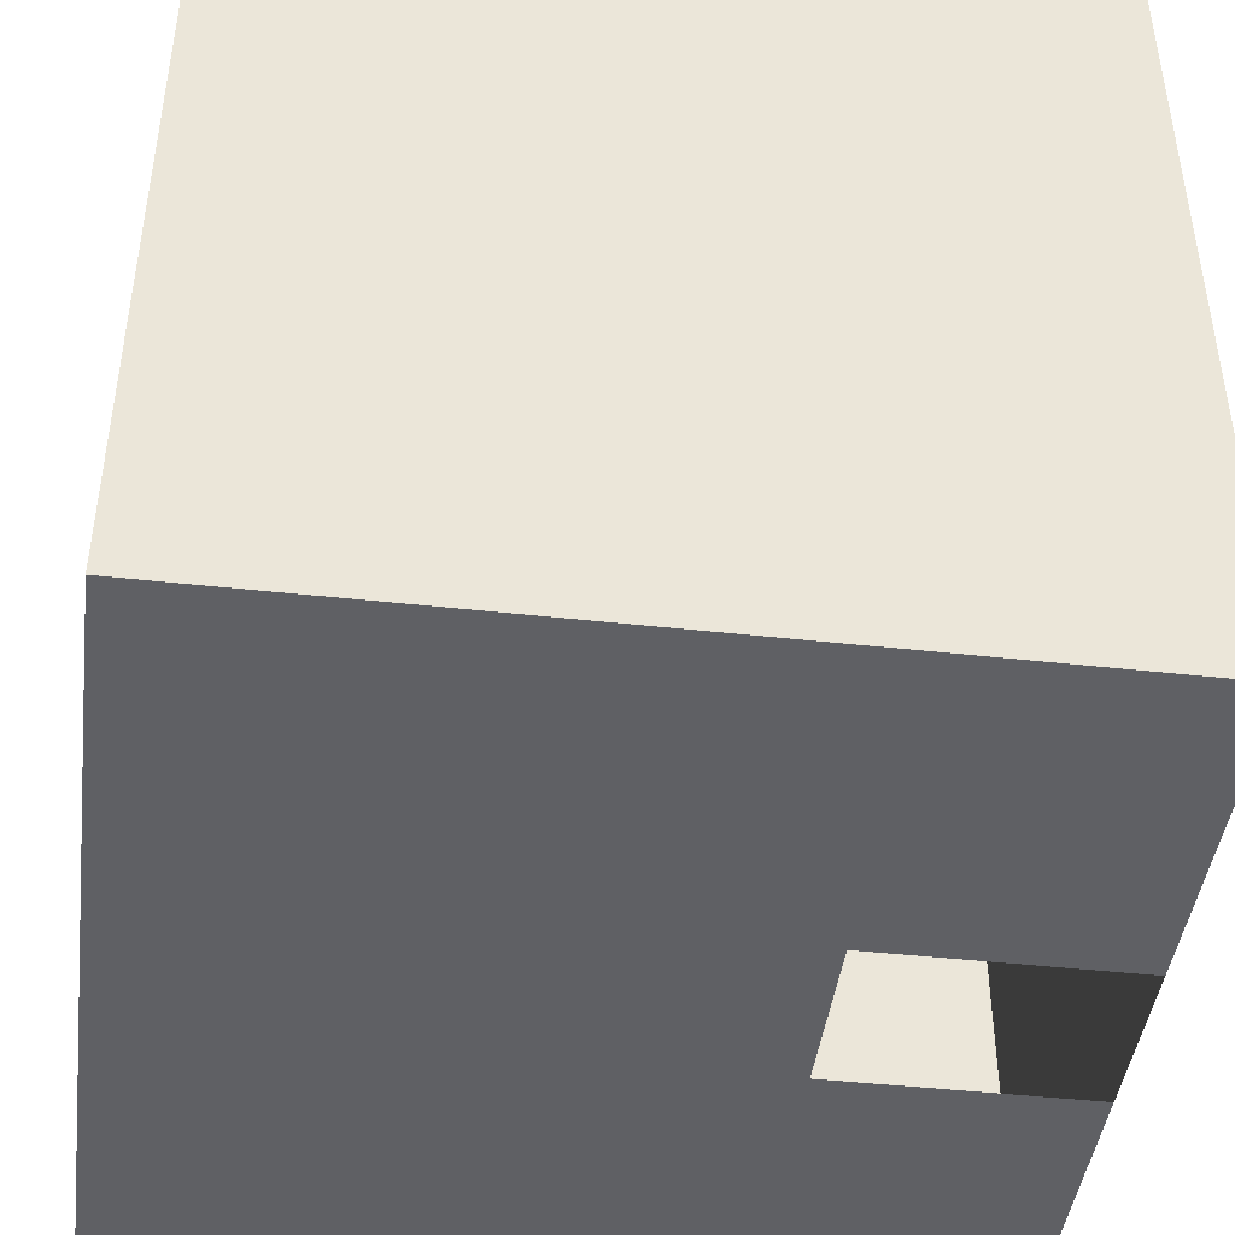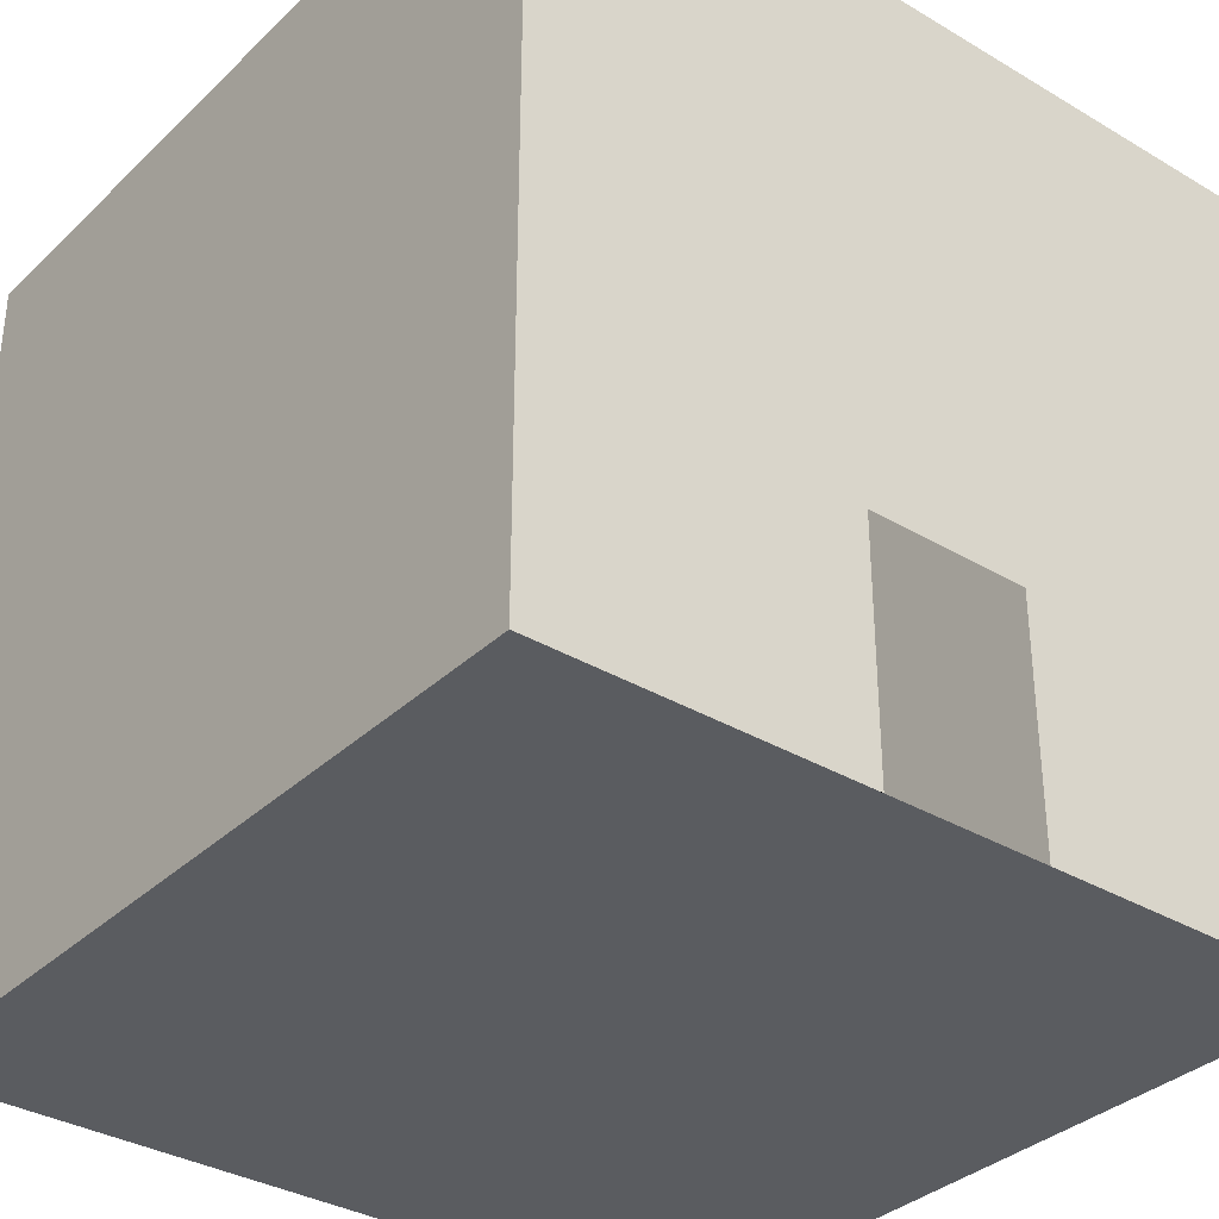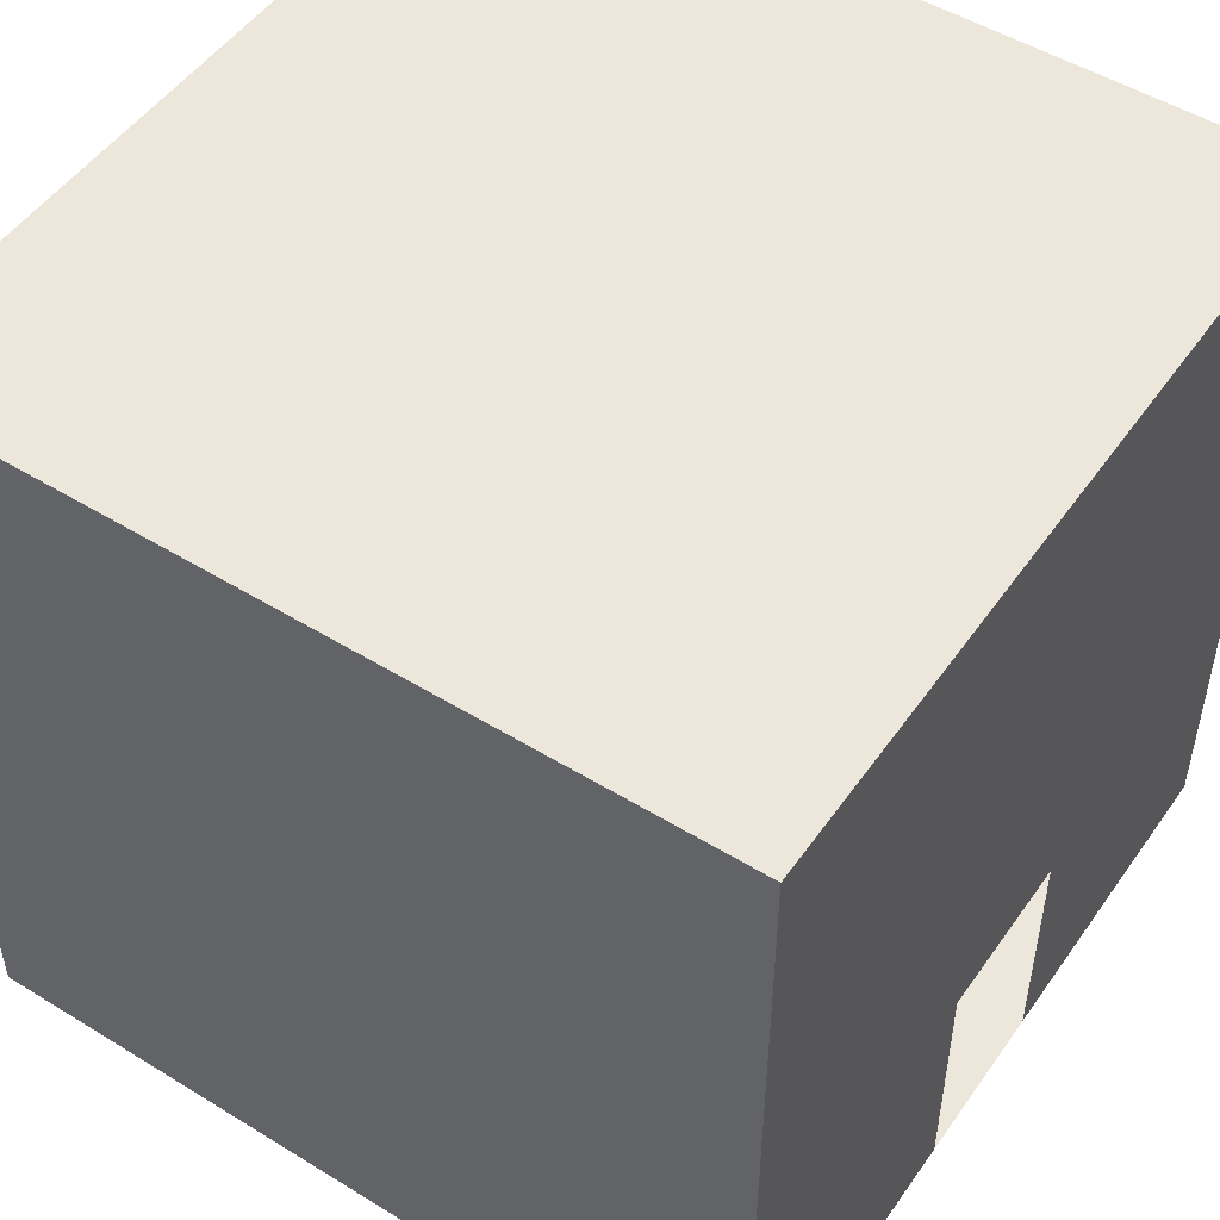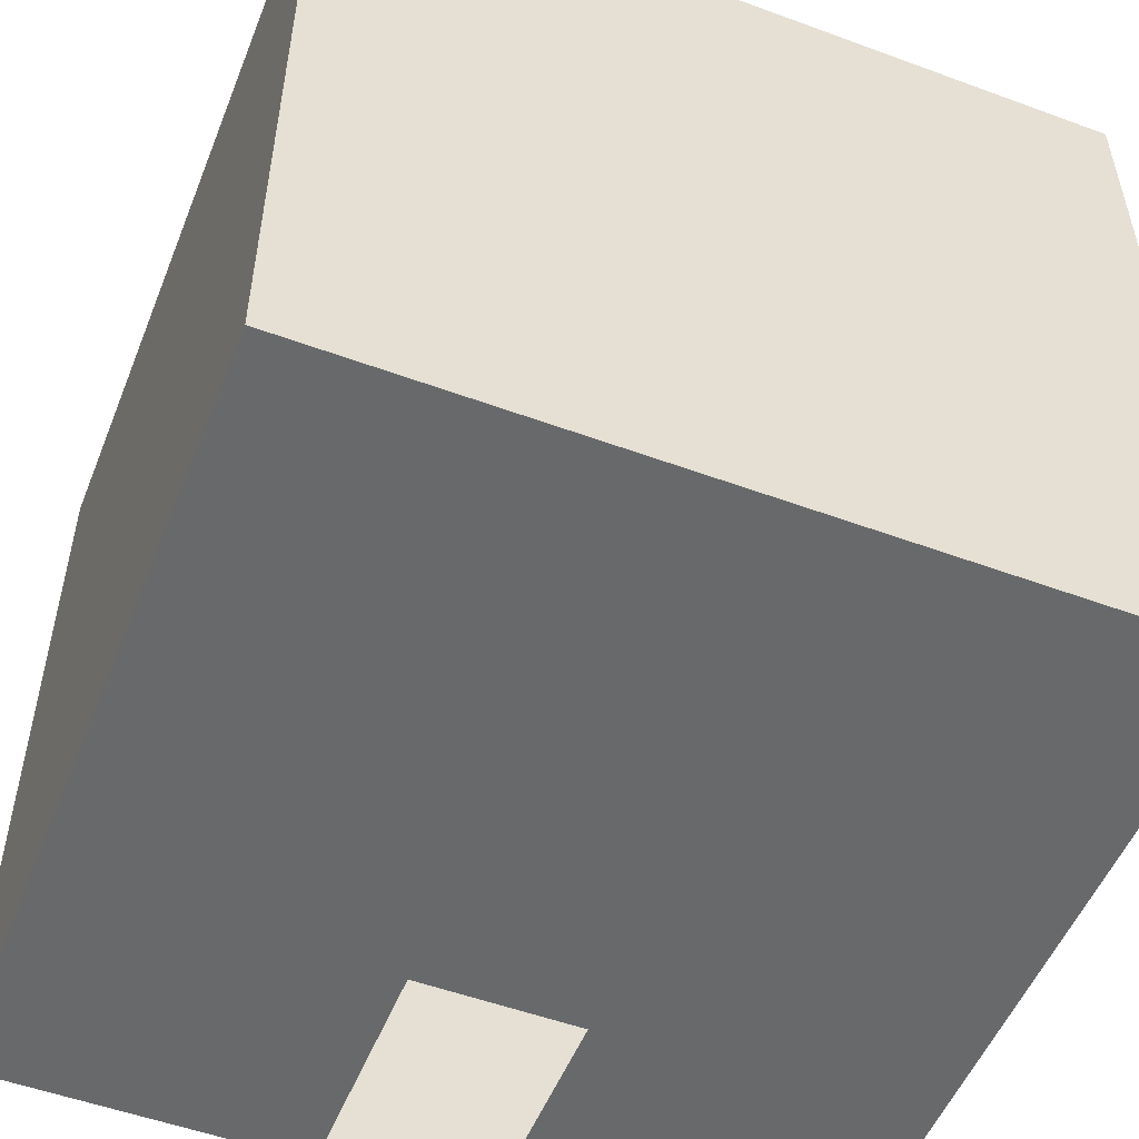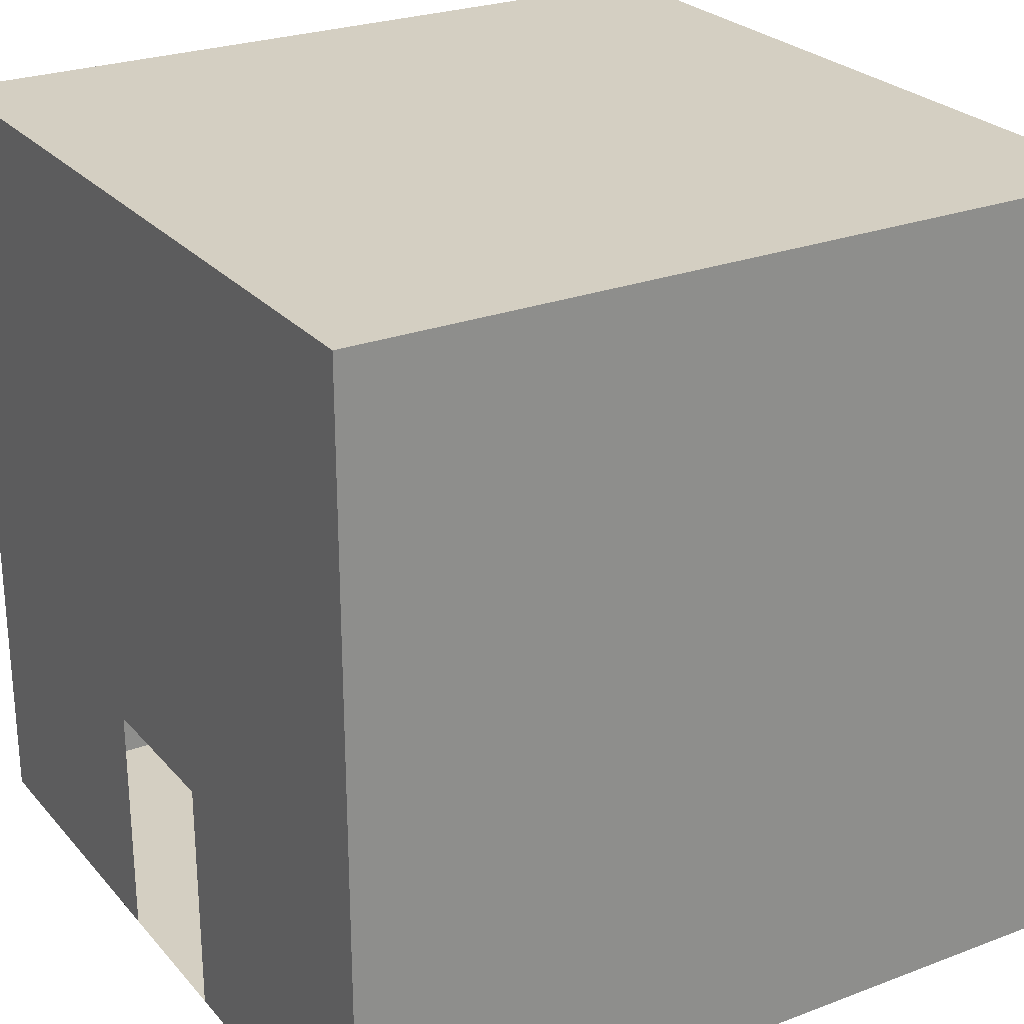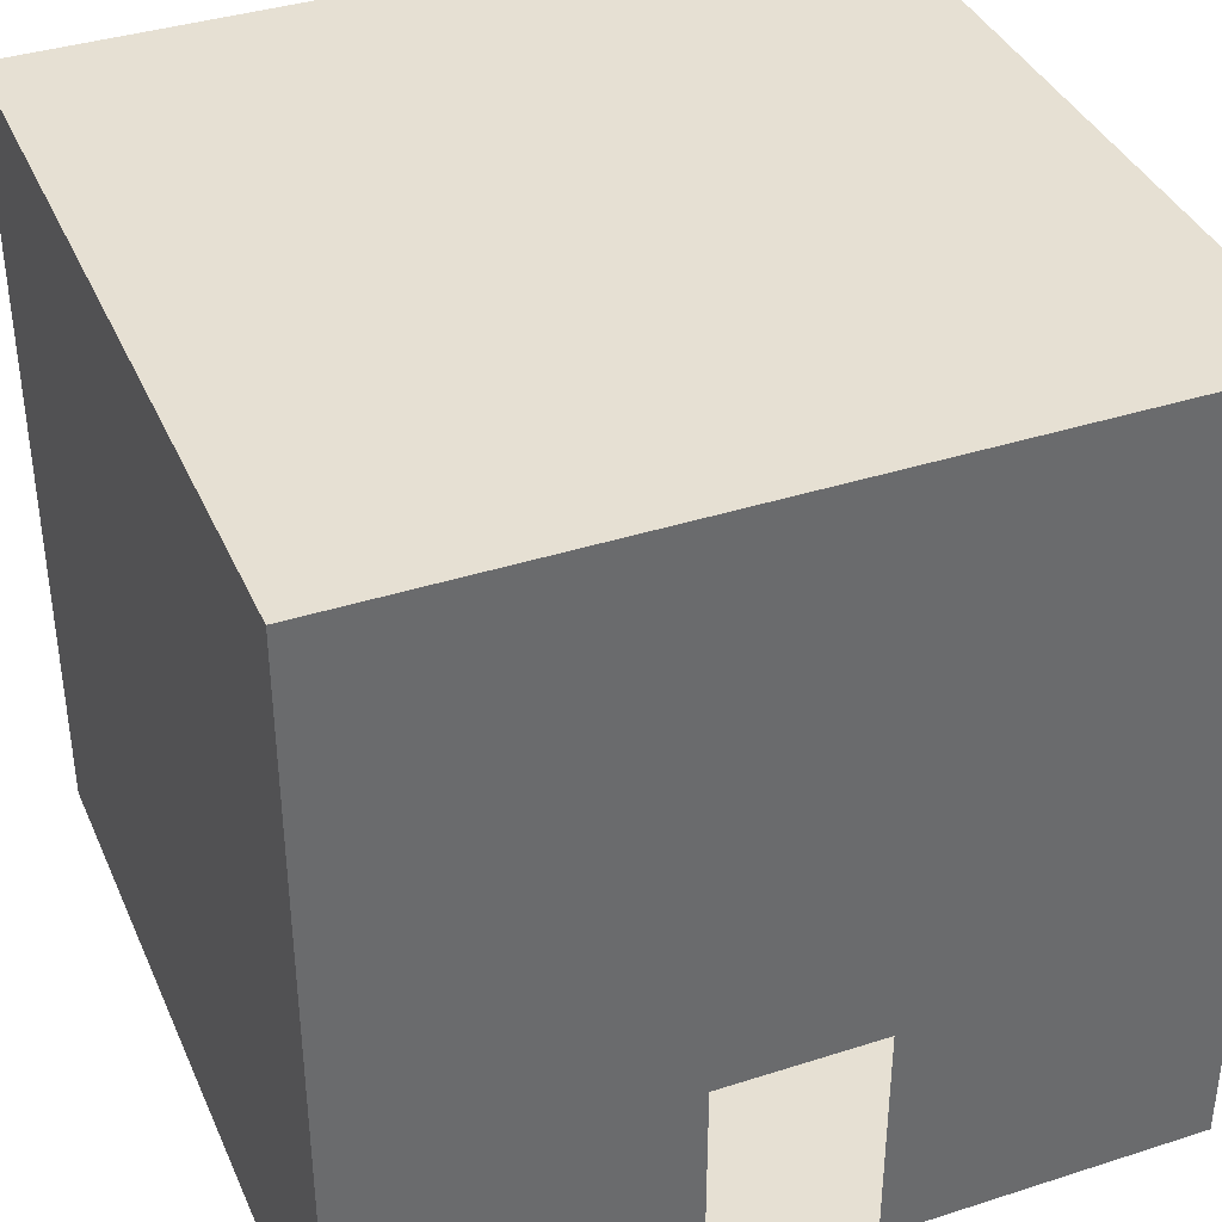
<metadata>
{"format":"obj","ext":"obj","renderer":"f3d","projection":"perspective","resolution":1024,"background":"white","views":[{"elev":-44.4,"azim":-97.4,"up":"+Z"},{"elev":-34.4,"azim":141.4,"up":"+Y"},{"elev":50.5,"azim":123.9,"up":"+Y"},{"elev":-52.6,"azim":158.4,"up":"+Z"},{"elev":25.7,"azim":-121.1,"up":"+Y"},{"elev":38.3,"azim":-22.1,"up":"+Y"}]}
</metadata>
<code>
g pb_Mesh383090
v -5 5 5
v -5 5 -5
v -5 -5 -5
v -5 -5 5
v 5 5 -5
v 5 5 5
v 5 -5 5
v 5 -5 -5
v 5 5 -5
v -5 5 -5
v -5 5 5
v 5 5 5
v 5 -5 5
v -5 -5 5
v -5 -5 -5
v 5 -5 -5
v 5 5 5
v -5 5 5
v 1 -2 5
v -1 -2 5
v -5 -5 5
v -1 -5 5
v -5 -5 5
v 5 -5 5
v -1 -5 5
v 5 -5 5
v 1 -5 5
v -1 -5 5
v 5 -5 5
v 1 -5 5
v -5 5 -5
v 5 5 -5
v -1 -2 -5
v 1 -2 -5
v 5 -5 -5
v 1 -5 -5
v 5 -5 -5
v -5 -5 -5
v 1 -5 -5
v -5 -5 -5
v -1 -5 -5
v 1 -5 -5
v -5 -5 -5
v -1 -5 -5
g pb_Mesh383090_0
f 3 2 1
f 4 3 1
f 7 6 5
f 8 7 5
f 11 10 9
f 12 11 9
f 15 14 13
f 16 15 13
f 19 18 17
f 19 20 18
f 20 21 18
f 20 22 21
f 25 24 23
f 28 27 26
f 30 17 29
f 30 19 17
f 33 32 31
f 33 34 32
f 34 35 32
f 34 36 35
f 39 38 37
f 42 41 40
f 44 31 43
f 44 33 31

</code>
